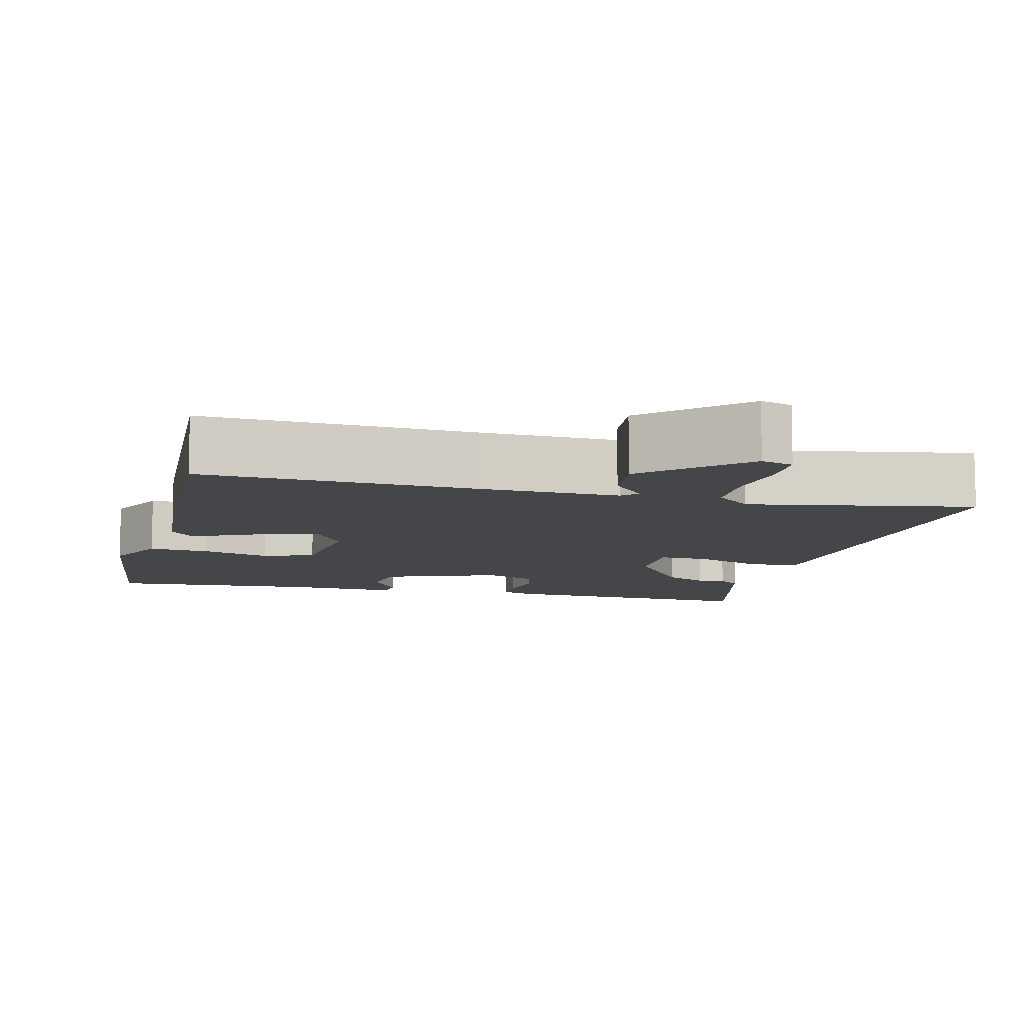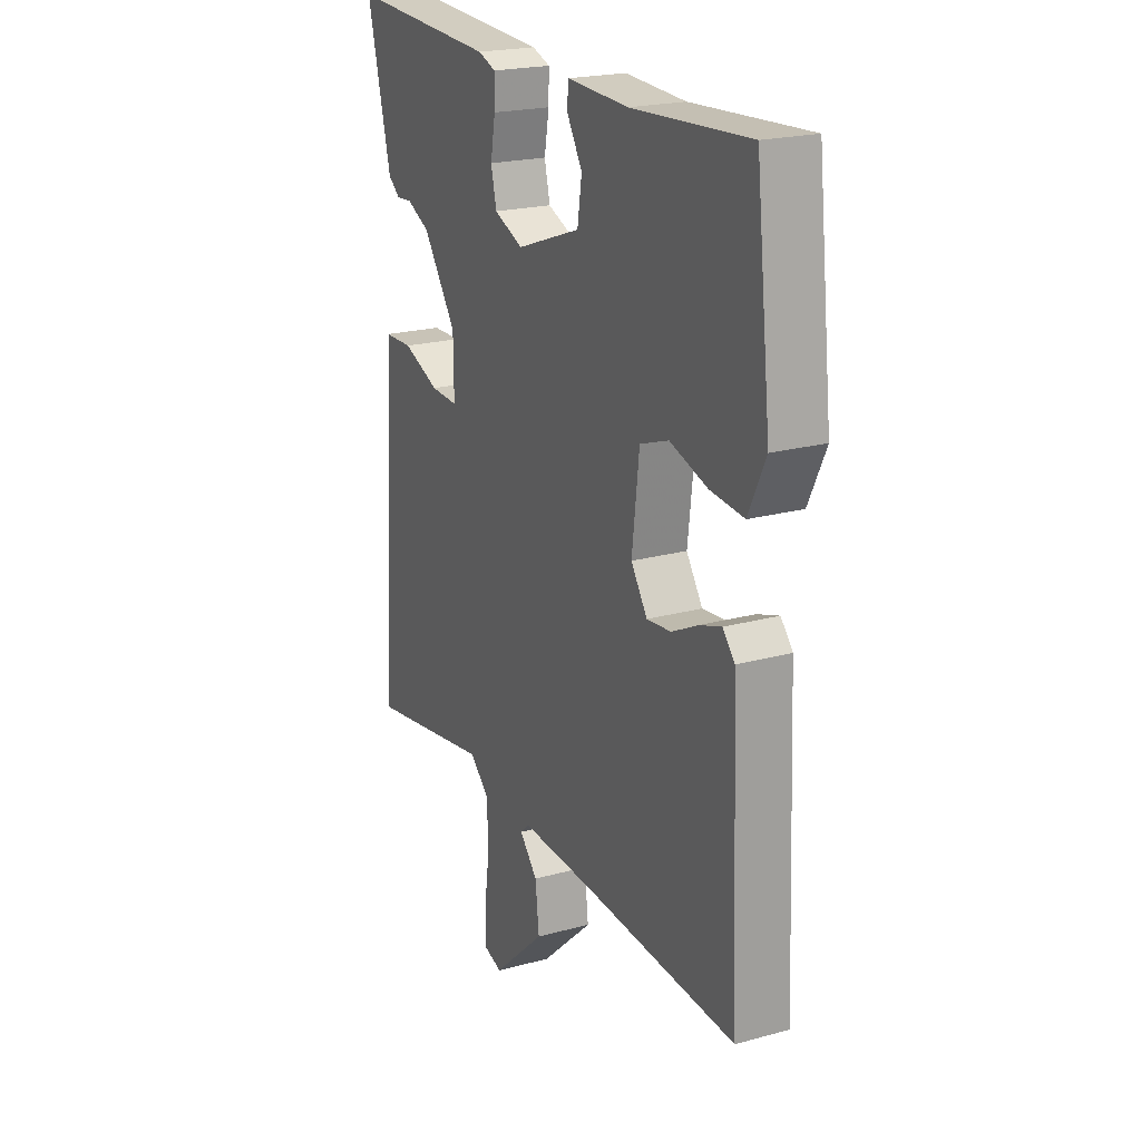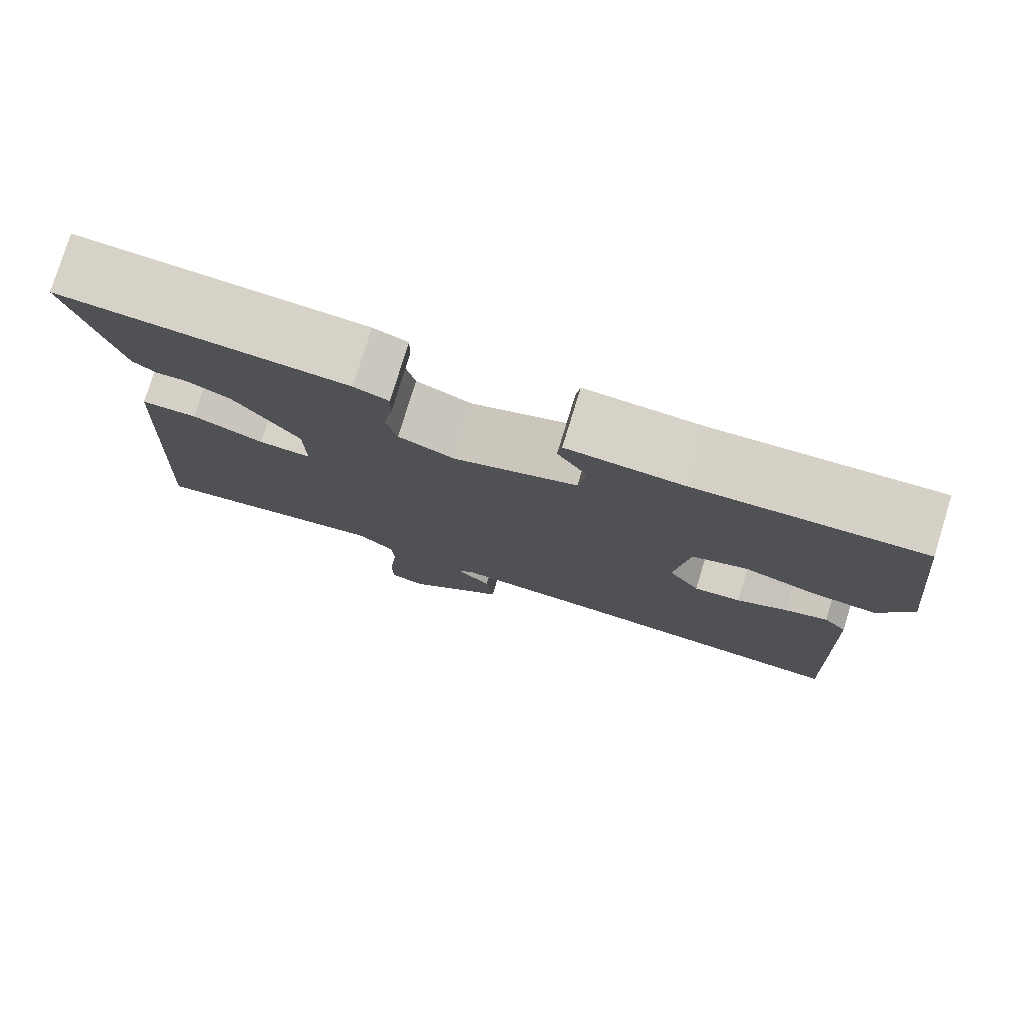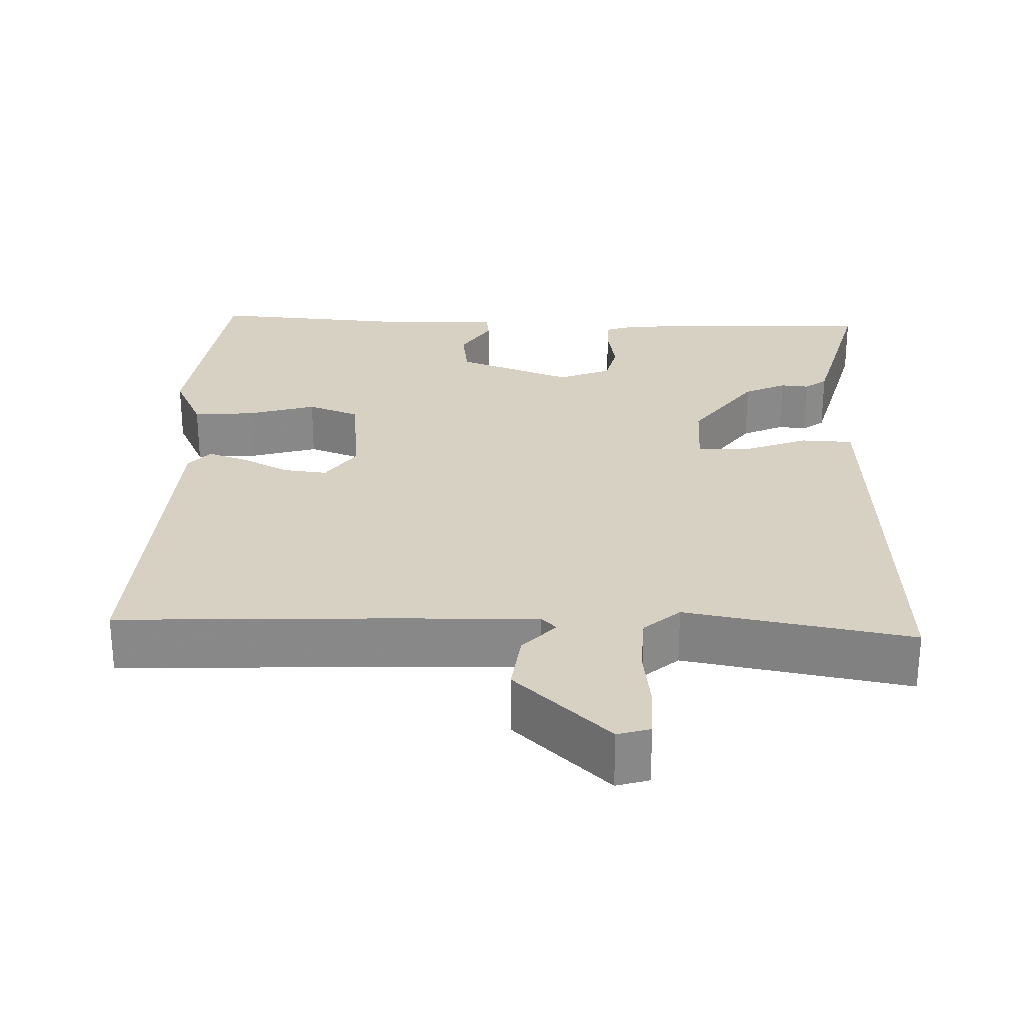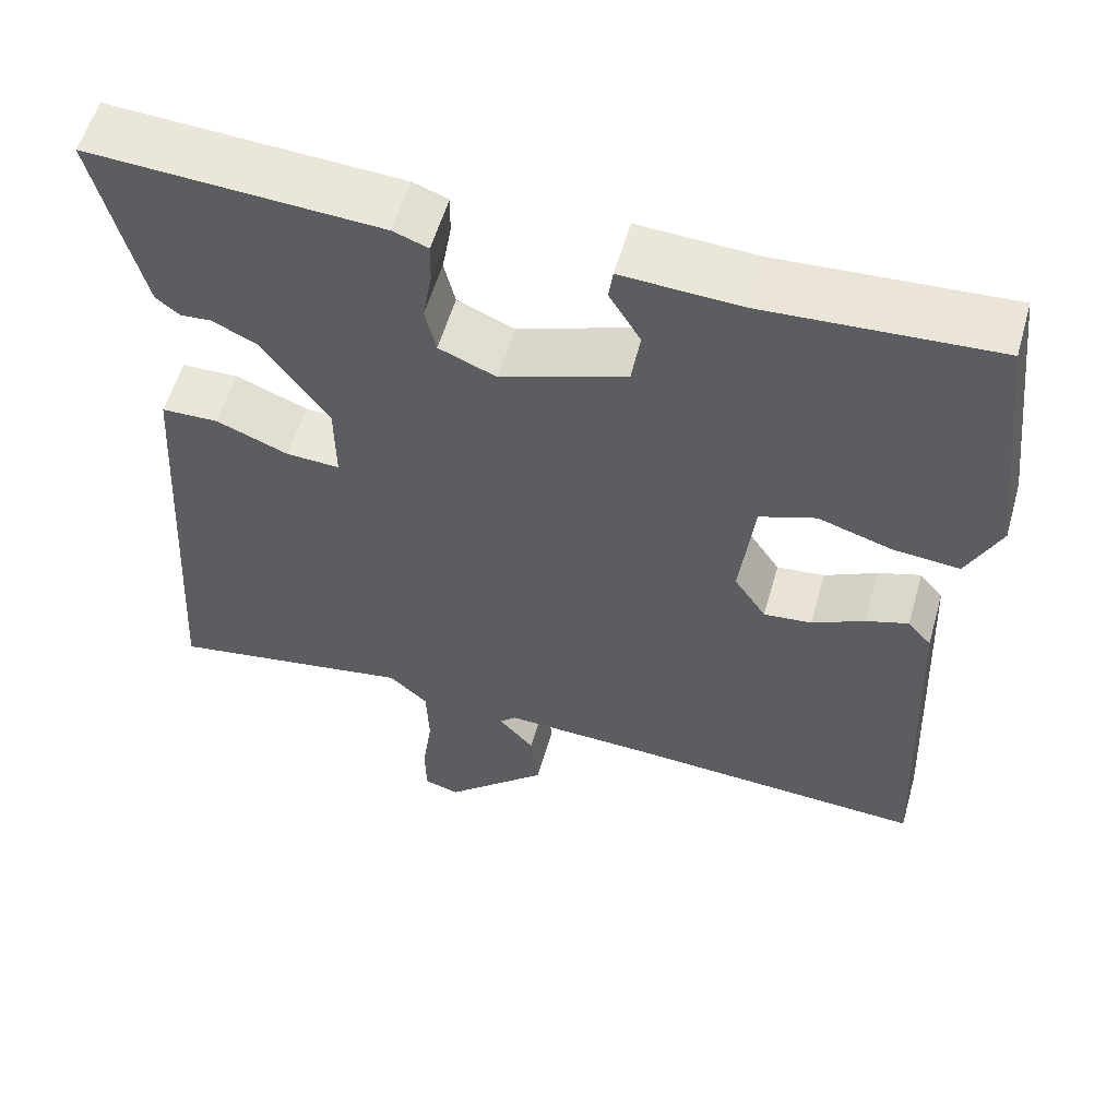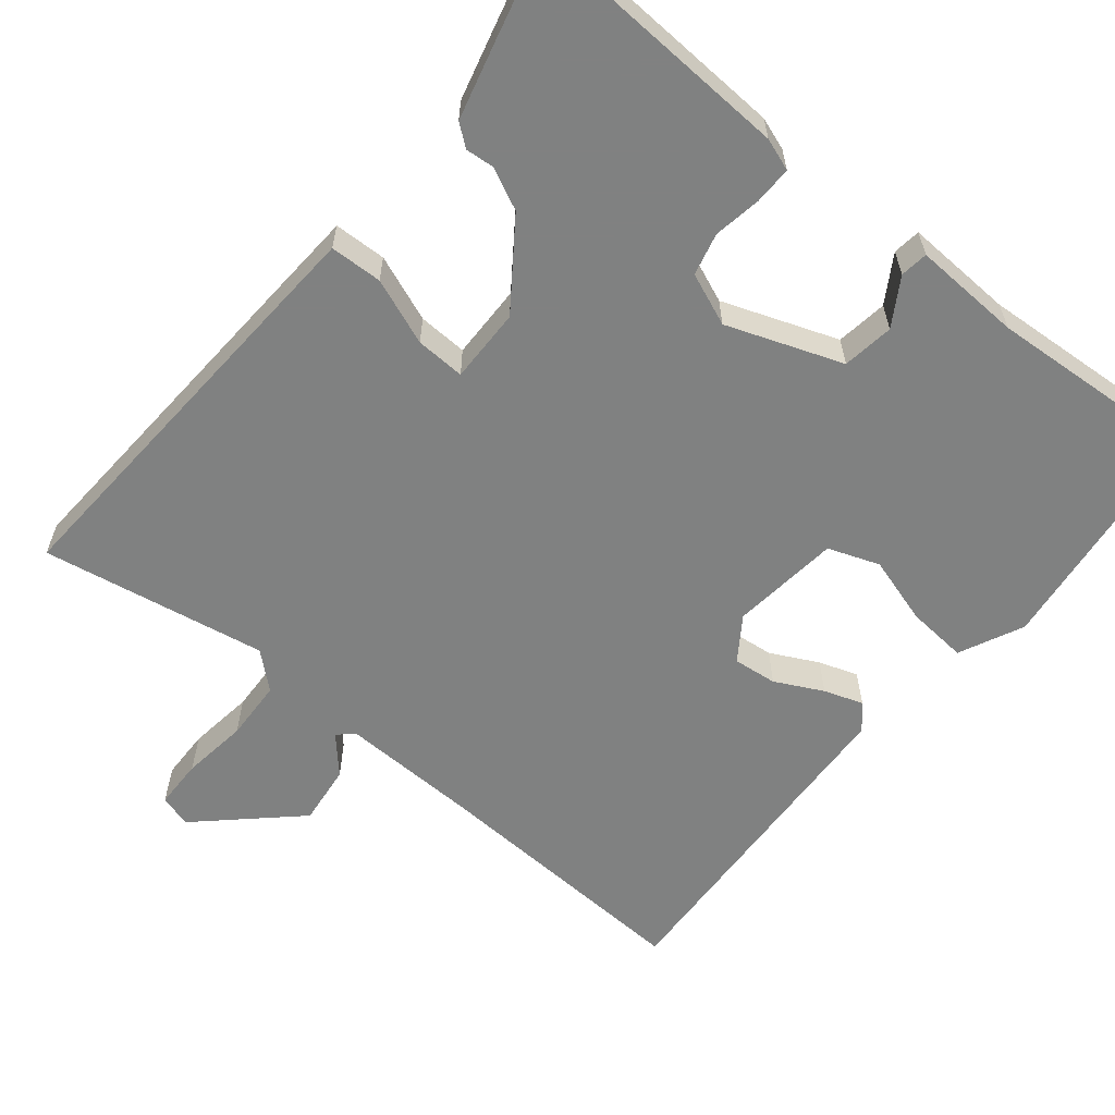
<metadata>
{"format":"obj","ext":"obj","renderer":"f3d","projection":"perspective","resolution":1024,"background":"white","views":[{"elev":-9.4,"azim":166.5,"up":"+Y"},{"elev":21.3,"azim":64.0,"up":"+Z"},{"elev":78.4,"azim":17.1,"up":"+Z"},{"elev":27.1,"azim":-177.5,"up":"+Y"},{"elev":56.6,"azim":15.9,"up":"+Z"},{"elev":-60.3,"azim":-38.9,"up":"+Y"}]}
</metadata>
<code>
v 0.5 0.07 -0.5
v 0.145 0.07 -0.481
v -0.034 0.07 -0.475
v -0.054 0.07 -0.494
v -0.012 0.07 -0.541
v -0.003 0.07 -0.62
v -0.127 0.07 -0.734
v -0.169 0.07 -0.721
v -0.17 0.07 -0.656
v -0.158 0.07 -0.57
v -0.161 0.07 -0.491
v -0.207 0.07 -0.45
v -0.5 0.07 -0.5
v -0.471 0.07 -0.048
v -0.464 0.07 0.058
v -0.396 0.07 0.06
v -0.31 0.07 0.026
v -0.246 0.07 0.023
v -0.247 0.07 0.12
v -0.325 0.07 0.23
v -0.379 0.07 0.256
v -0.416 0.07 0.253
v -0.444 0.07 0.275
v -0.47 0.07 0.378
v -0.5 0.07 0.5
v -0.154 0.07 0.481
v -0.112 0.07 0.466
v -0.113 0.07 0.417
v -0.124 0.07 0.355
v -0.111 0.07 0.3
v -0.043 0.07 0.272
v 0.107 0.07 0.326
v 0.117 0.07 0.393
v 0.08 0.07 0.454
v 0.085 0.07 0.49
v 0.226 0.07 0.483
v 0.5 0.07 0.5
v 0.535 0.07 0.195
v 0.495 0.07 0.112
v 0.416 0.07 0.119
v 0.328 0.07 0.146
v 0.261 0.07 0.122
v 0.244 0.07 -0.02
v 0.282 0.07 -0.076
v 0.339 0.07 -0.07
v 0.401 0.07 -0.039
v 0.452 0.07 -0.022
v 0.48 0.07 -0.054
v 0.5 0 -0.5
v 0.145 0 -0.481
v -0.034 0 -0.475
v -0.054 0 -0.494
v -0.012 0 -0.541
v -0.003 0 -0.62
v -0.127 0 -0.734
v -0.169 0 -0.721
v -0.17 0 -0.656
v -0.158 0 -0.57
v -0.161 0 -0.491
v -0.207 0 -0.45
v -0.5 0 -0.5
v -0.471 0 -0.048
v -0.464 0 0.058
v -0.396 0 0.06
v -0.31 0 0.026
v -0.246 0 0.023
v -0.247 0 0.12
v -0.325 0 0.23
v -0.379 0 0.256
v -0.416 0 0.253
v -0.444 0 0.275
v -0.47 0 0.378
v -0.5 0 0.5
v -0.154 0 0.481
v -0.112 0 0.466
v -0.113 0 0.417
v -0.124 0 0.355
v -0.111 0 0.3
v -0.043 0 0.272
v 0.107 0 0.326
v 0.117 0 0.393
v 0.08 0 0.454
v 0.085 0 0.49
v 0.226 0 0.483
v 0.5 0 0.5
v 0.535 0 0.195
v 0.495 0 0.112
v 0.416 0 0.119
v 0.328 0 0.146
v 0.261 0 0.122
v 0.244 0 -0.02
v 0.282 0 -0.076
v 0.339 0 -0.07
v 0.401 0 -0.039
v 0.452 0 -0.022
v 0.48 0 -0.054
f 48 1 2
f 47 48 2
f 46 47 2
f 45 46 2
f 44 45 2 3
f 43 44 3 4
f 42 43 4
f 39 40 41
f 38 39 41
f 37 38 41
f 36 37 41
f 35 36 41
f 34 35 41
f 33 34 41
f 32 33 41 42
f 31 32 42 4
f 27 28 29
f 26 27 29
f 25 26 29
f 24 25 29
f 23 24 29
f 22 23 29
f 21 22 29
f 20 21 29 30
f 19 20 30 31
f 15 16 17
f 14 15 17
f 13 14 17
f 12 13 17
f 11 12 17 18
f 8 9 10
f 7 8 10
f 6 7 10
f 5 6 10
f 4 5 10
f 4 10 11
f 18 19 31
f 11 18 31
f 4 11 31
f 50 49 96
f 50 96 95
f 50 95 94
f 50 94 93
f 51 50 93 92
f 52 51 92 91
f 52 91 90
f 89 88 87
f 89 87 86
f 89 86 85
f 89 85 84
f 89 84 83
f 89 83 82
f 89 82 81
f 90 89 81 80
f 52 90 80 79
f 77 76 75
f 77 75 74
f 77 74 73
f 77 73 72
f 77 72 71
f 77 71 70
f 77 70 69
f 78 77 69 68
f 79 78 68 67
f 65 64 63
f 65 63 62
f 65 62 61
f 65 61 60
f 66 65 60 59
f 58 57 56
f 58 56 55
f 58 55 54
f 58 54 53
f 58 53 52
f 59 58 52
f 79 67 66
f 79 66 59
f 79 59 52
f 1 49 50 2
f 2 50 51 3
f 3 51 52 4
f 4 52 53 5
f 5 53 54 6
f 6 54 55 7
f 7 55 56 8
f 8 56 57 9
f 9 57 58 10
f 10 58 59 11
f 11 59 60 12
f 12 60 61 13
f 13 61 62 14
f 14 62 63 15
f 15 63 64 16
f 16 64 65 17
f 17 65 66 18
f 18 66 67 19
f 19 67 68 20
f 20 68 69 21
f 21 69 70 22
f 22 70 71 23
f 23 71 72 24
f 24 72 73 25
f 25 73 74 26
f 26 74 75 27
f 27 75 76 28
f 28 76 77 29
f 29 77 78 30
f 30 78 79 31
f 31 79 80 32
f 32 80 81 33
f 33 81 82 34
f 34 82 83 35
f 35 83 84 36
f 36 84 85 37
f 37 85 86 38
f 38 86 87 39
f 39 87 88 40
f 40 88 89 41
f 41 89 90 42
f 42 90 91 43
f 43 91 92 44
f 44 92 93 45
f 45 93 94 46
f 46 94 95 47
f 47 95 96 48
f 48 96 49 1

</code>
